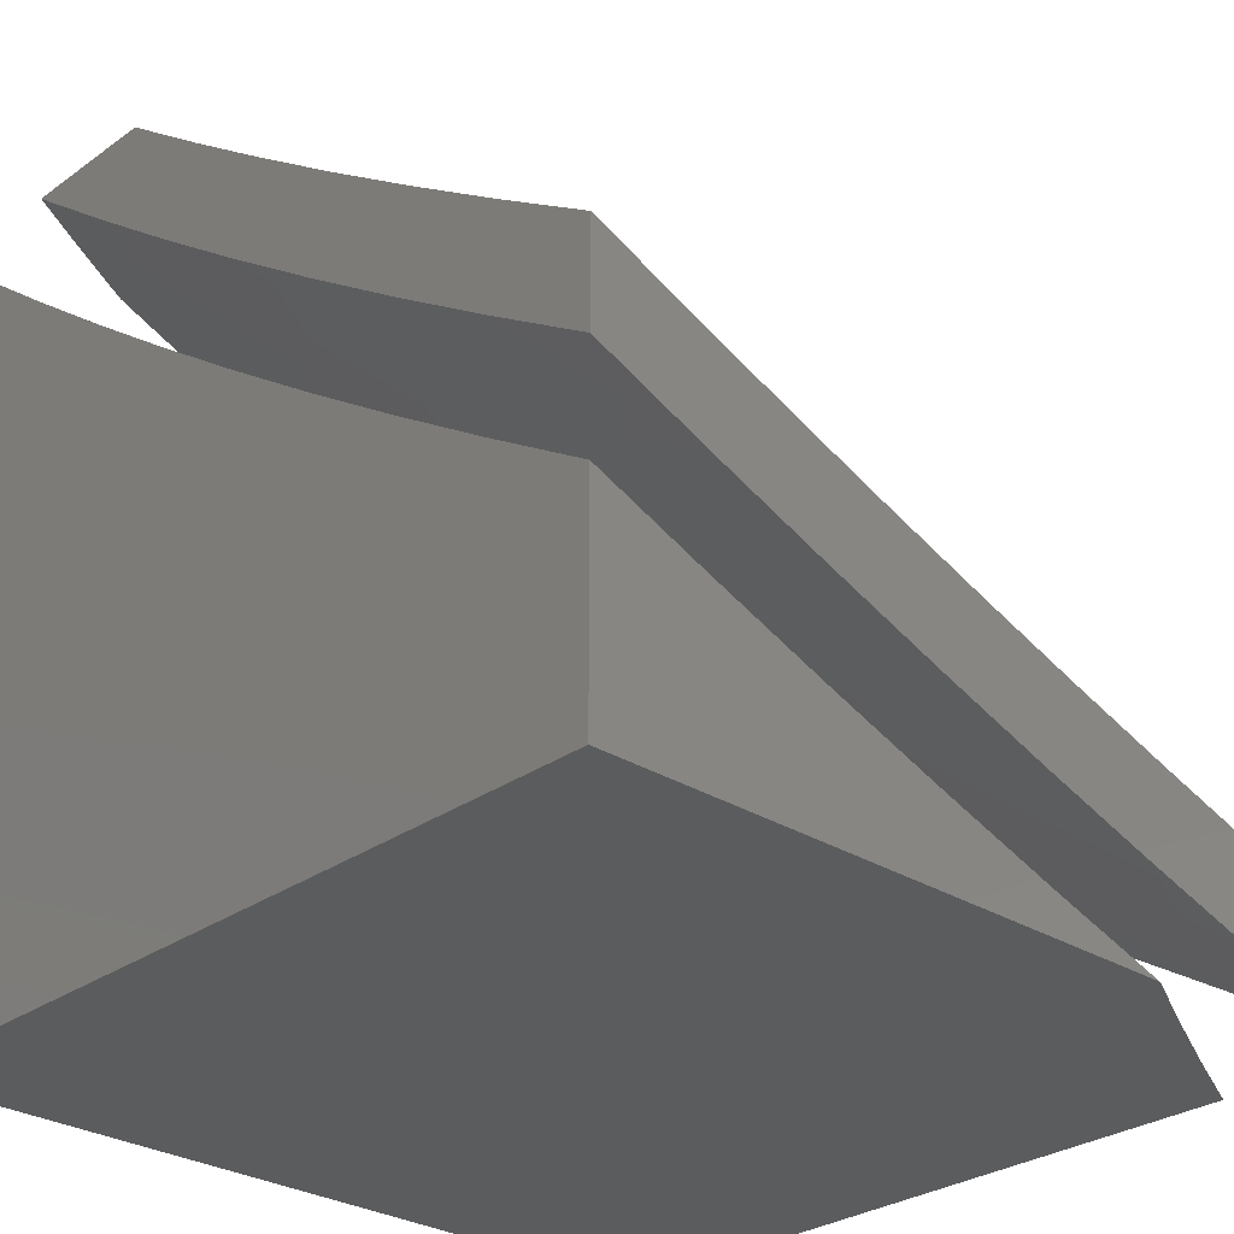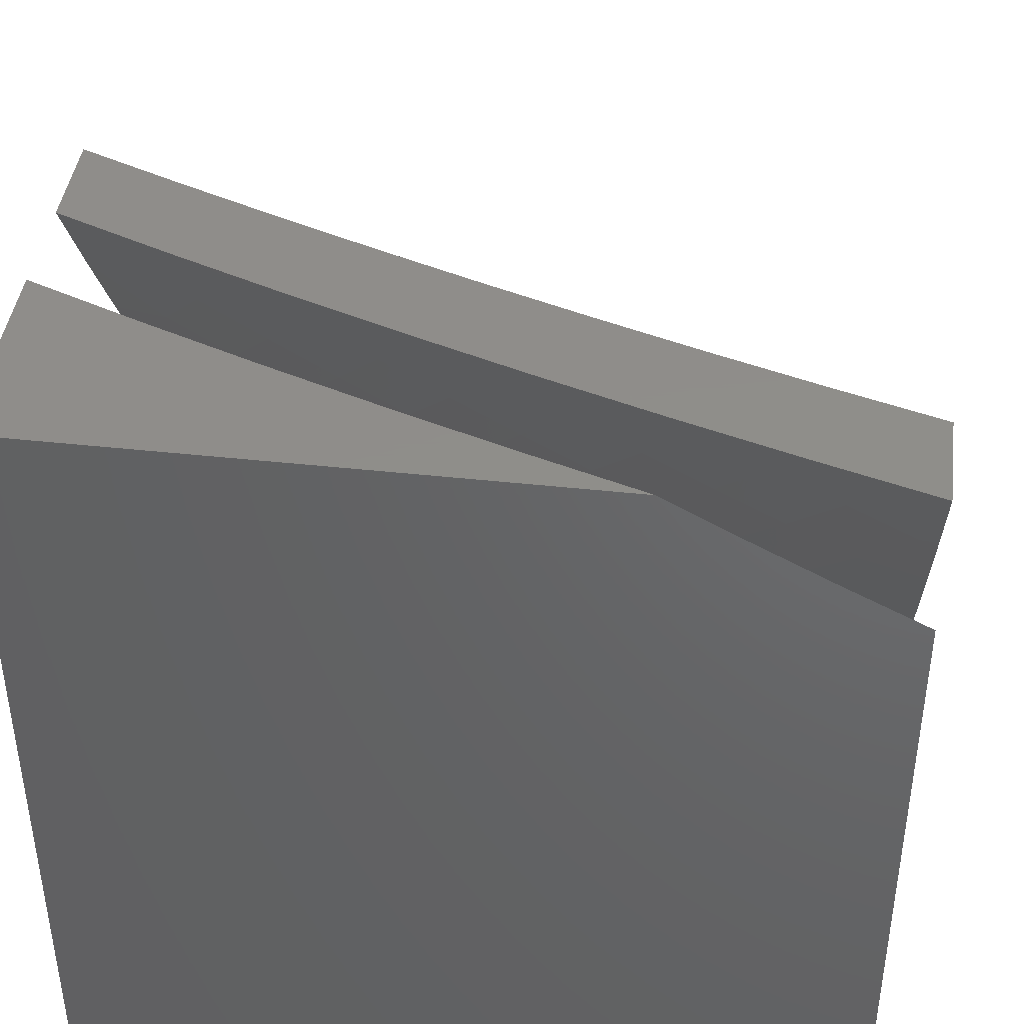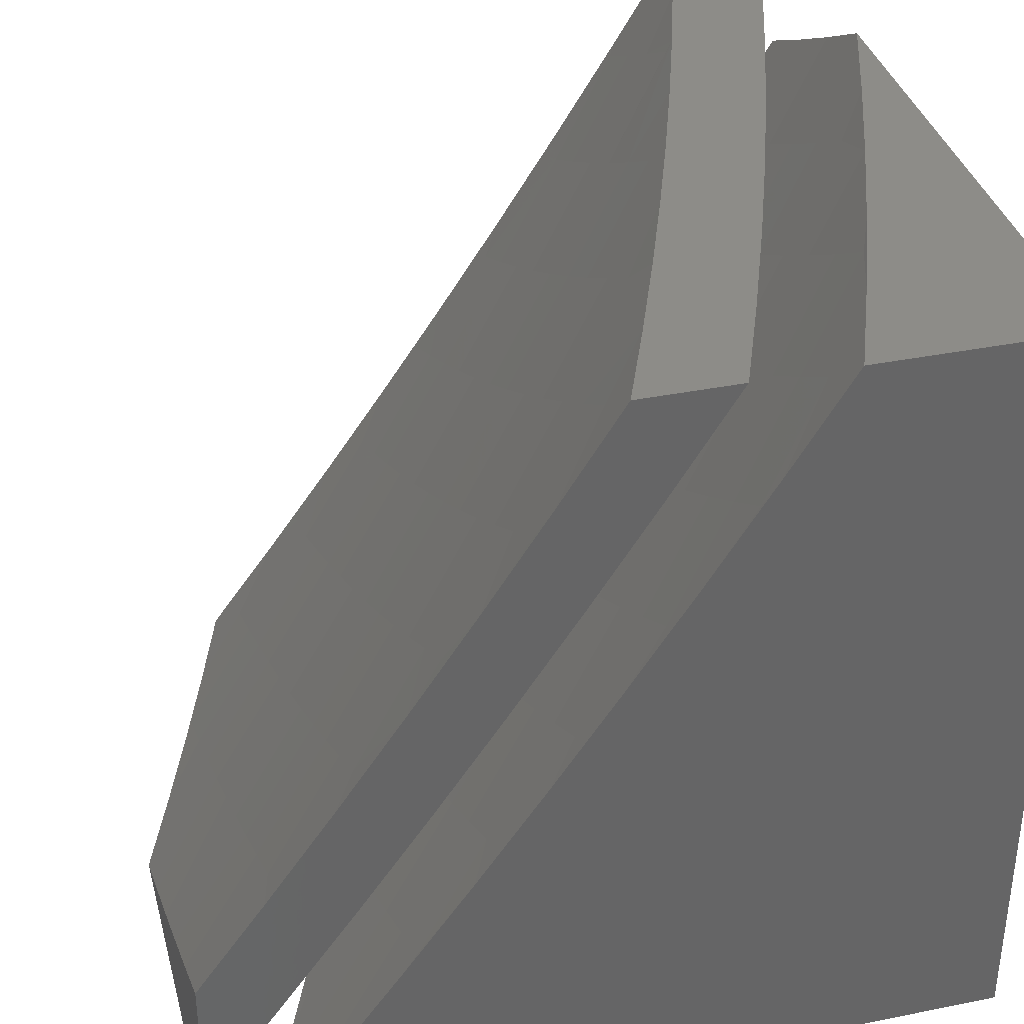
<metadata>
{"format":"stl","ext":"stl","renderer":"f3d","projection":"perspective","resolution":1024,"background":"white","views":[{"elev":-28.7,"azim":136.8,"up":"+Z"},{"elev":42.4,"azim":-172.5,"up":"+Y"},{"elev":36.6,"azim":75.3,"up":"+Y"}]}
</metadata>
<code>
# stl→obj: 329 verts, 650 faces
v 3.595 -6.947 -9
v 3.491 -6.867 -9.101
v 3.491 -7 -9
v 3.401 -6.912 -9.101
v 3.369 -7 -9.046
v 3.31 -6.956 -9.101
v 3.247 -7 -9.09
v 3.219 -6.999 -9.101
v 3.124 -7 -9.133
v 3.169 -6.89 -9.2
v 3.078 -6.931 -9.2
v 3.118 -6.78 -9.298
v 3.028 -6.82 -9.298
v 3 -6.757 -9.352
v 3 -6.879 -9.264
v 3.58 -6.821 -9.101
v 3.697 -6.893 -9
v 3.669 -6.774 -9.101
v 3.799 -6.838 -9
v 3.758 -6.725 -9.101
v 3.9 -6.781 -9
v 3.845 -6.675 -9.101
v 3.932 -6.624 -9.101
v 3.871 -6.521 -9.2
v 4 -6.486 -9.17
v 3.956 -6.47 -9.2
v 4 -6.366 -9.253
v 3.893 -6.366 -9.298
v 3.975 -6.315 -9.298
v 3.91 -6.211 -9.394
v 4 -6.245 -9.334
v 3.991 -6.16 -9.394
v 4 -6.123 -9.414
v 3.924 -6.056 -9.488
v 4 -6 -9.492
v 3.877 -6 -9.542
v 4 -6.722 -9
v 4 -6.605 -9.086
v 3.844 -6.106 -9.488
v 3.754 -6 -9.591
v 3.699 -6.049 -9.581
v 3.629 -6 -9.638
v 3.619 -6.097 -9.581
v 3.505 -6 -9.684
v 3.539 -6.144 -9.581
v 3.476 -6.035 -9.672
v 3.459 -6.19 -9.581
v 3.397 -6.08 -9.672
v 3.377 -6.235 -9.581
v 3.317 -6.124 -9.672
v 3.295 -6.278 -9.581
v 3.237 -6.166 -9.672
v 3.213 -6.321 -9.581
v 3.156 -6.208 -9.672
v 3.13 -6.362 -9.581
v 3.074 -6.249 -9.672
v 3.047 -6.403 -9.581
v 3 -6.383 -9.608
v 3 -6.509 -9.525
v 3.379 -6 -9.728
v 3.253 -6 -9.77
v 3.127 -6 -9.811
v 3.178 -6.054 -9.762
v 3.256 -6.011 -9.762
v 3.098 -6.095 -9.762
v 3 -6 -9.85
v 3.018 -6.135 -9.762
v 3 -6.129 -9.771
v 3 -6.257 -9.691
v 3 -6.633 -9.439
v 3.015 -6.556 -9.488
v 3.1 -6.516 -9.488
v 3.067 -6.668 -9.394
v 3 -7 -9.174
v 3.436 -6.76 -9.2
v 3.348 -6.805 -9.2
v 3.258 -6.848 -9.2
v 3.381 -6.652 -9.298
v 3.294 -6.696 -9.298
v 3.206 -6.738 -9.298
v 3.525 -6.715 -9.2
v 3.612 -6.668 -9.2
v 3.699 -6.62 -9.2
v 3.785 -6.571 -9.2
v 3.326 -6.543 -9.394
v 3.24 -6.586 -9.394
v 3.154 -6.627 -9.394
v 3.468 -6.607 -9.298
v 3.554 -6.561 -9.298
v 3.64 -6.514 -9.298
v 3.725 -6.466 -9.298
v 3.809 -6.417 -9.298
v 3.27 -6.432 -9.488
v 3.185 -6.474 -9.488
v 3.411 -6.499 -9.394
v 3.496 -6.453 -9.394
v 3.58 -6.407 -9.394
v 3.663 -6.36 -9.394
v 3.746 -6.311 -9.394
v 3.829 -6.262 -9.394
v 3.354 -6.389 -9.488
v 3.437 -6.345 -9.488
v 3.52 -6.299 -9.488
v 3.602 -6.253 -9.488
v 3.683 -6.205 -9.488
v 3.764 -6.156 -9.488
v 4 -6.774 -9.093
v 4 -6.899 -9
v 3.92 -6.806 -9.104
v 3.941 -6.933 -9
v 3.831 -6.857 -9.104
v 3.881 -6.967 -9
v 3.821 -7 -9
v 3.741 -6.906 -9.104
v 3.686 -7 -9.055
v 3.65 -6.954 -9.104
v 3.55 -7 -9.109
v 3.504 -6.893 -9.207
v 3.413 -6.938 -9.207
v 3.359 -6.827 -9.309
v 3.269 -6.87 -9.309
v 3.216 -6.758 -9.408
v 3.127 -6.799 -9.408
v 3.074 -6.685 -9.506
v 3 -6.757 -9.479
v 3 -6.633 -9.565
v 3.414 -7 -9.16
v 3.322 -6.982 -9.207
v 3.277 -7 -9.21
v 3.179 -6.913 -9.309
v 3.139 -7 -9.257
v 3.088 -6.954 -9.309
v 3 -7 -9.303
v 3 -6.879 -9.392
v 3.037 -6.84 -9.408
v 3.021 -6.569 -9.602
v 3 -6.509 -9.649
v 3.107 -6.529 -9.602
v 3.051 -6.413 -9.697
v 3.192 -6.488 -9.602
v 3.135 -6.372 -9.697
v 3.276 -6.445 -9.602
v 3.218 -6.331 -9.697
v 3.36 -6.402 -9.602
v 3.301 -6.288 -9.697
v 3.444 -6.357 -9.602
v 3.382 -6.244 -9.697
v 3.527 -6.312 -9.602
v 3.464 -6.199 -9.697
v 3.609 -6.265 -9.602
v 3.545 -6.154 -9.697
v 3.691 -6.217 -9.602
v 3.625 -6.107 -9.697
v 3.772 -6.169 -9.602
v 3.704 -6.059 -9.697
v 3.852 -6.119 -9.602
v 3.783 -6.01 -9.697
v 3.859 -6 -9.673
v 3.718 -6 -9.728
v 3.576 -6 -9.78
v 3 -6.383 -9.732
v 3 -6.256 -9.813
v 3.078 -6.256 -9.79
v 3.02 -6.138 -9.881
v 3.159 -6.215 -9.79
v 3.1 -6.098 -9.881
v 3.24 -6.173 -9.79
v 3.179 -6.057 -9.881
v 3.321 -6.13 -9.79
v 3.258 -6.015 -9.881
v 3.289 -6 -9.88
v 3.145 -6 -9.926
v 3 -6.129 -9.892
v 3 -6 -9.97
v 3.401 -6.086 -9.79
v 3.433 -6 -9.831
v 3.48 -6.041 -9.79
v 3.932 -6.068 -9.602
v 4 -6 -9.616
v 4 -6.132 -9.534
v 4 -6.263 -9.449
v 3.92 -6.227 -9.506
v 3.987 -6.333 -9.408
v 4 -6.393 -9.363
v 3.904 -6.385 -9.408
v 3.969 -6.491 -9.309
v 3.82 -6.435 -9.408
v 3.884 -6.543 -9.309
v 3.735 -6.485 -9.408
v 3.798 -6.593 -9.309
v 3.65 -6.533 -9.408
v 3.711 -6.642 -9.309
v 3.565 -6.58 -9.408
v 3.624 -6.69 -9.309
v 3.478 -6.626 -9.408
v 3.536 -6.737 -9.309
v 3.391 -6.671 -9.408
v 3.448 -6.783 -9.309
v 3.304 -6.715 -9.408
v 4 -6.521 -9.275
v 3.947 -6.649 -9.207
v 4 -6.648 -9.185
v 3.859 -6.7 -9.207
v 3.771 -6.75 -9.207
v 3.683 -6.799 -9.207
v 3.594 -6.846 -9.207
v 3.672 -6.376 -9.506
v 3.756 -6.327 -9.506
v 3.838 -6.277 -9.506
v 3.589 -6.423 -9.506
v 3.504 -6.469 -9.506
v 3.42 -6.515 -9.506
v 3.334 -6.559 -9.506
v 3.248 -6.602 -9.506
v 3.161 -6.644 -9.506
v 3 -6.151 -10
v 3.098 -6.102 -10
v 3 -7 -10
v 3.195 -6.052 -10
v 4 -7 -10
v 3.291 -6 -10
v 4 -6 -10
v 4 -7 -9.056
v 3.877 -7 -9.109
v 3.754 -7 -9.16
v 3.63 -7 -9.209
v 3.505 -7 -9.257
v 3.38 -7 -9.303
v 3.254 -7 -9.347
v 3.127 -7 -9.39
v 3 -7 -9.431
v 3 -6.882 -9.517
v 3 -6.762 -9.601
v 3 -6.642 -9.684
v 3 -6.521 -9.765
v 3 -6.398 -9.845
v 3 -6.275 -9.923
v 4 -6 -9.741
v 4 -6.129 -9.661
v 4 -6.257 -9.58
v 4 -6.383 -9.496
v 4 -6.509 -9.412
v 4 -6.633 -9.325
v 4 -6.757 -9.237
v 4 -6.879 -9.148
v 3.434 -6 -9.952
v 3.577 -6 -9.902
v 3.719 -6 -9.85
v 3.86 -6 -9.797
v 3.08 -6.936 -9.452
v 3.171 -6.895 -9.452
v 3.261 -6.853 -9.452
v 3.312 -6.961 -9.356
v 3.35 -6.81 -9.452
v 3.403 -6.917 -9.356
v 3.439 -6.765 -9.452
v 3.493 -6.872 -9.356
v 3.527 -6.72 -9.452
v 3.583 -6.826 -9.356
v 3.615 -6.673 -9.452
v 3.672 -6.779 -9.356
v 3.702 -6.625 -9.452
v 3.76 -6.73 -9.356
v 3.788 -6.576 -9.452
v 3.848 -6.68 -9.356
v 3.874 -6.526 -9.452
v 3.935 -6.629 -9.356
v 3.996 -6.732 -9.257
v 3.907 -6.783 -9.257
v 3.966 -6.885 -9.158
v 3.876 -6.937 -9.158
v 3.785 -6.987 -9.158
v 3.729 -6.883 -9.257
v 3.638 -6.931 -9.257
v 3.547 -6.978 -9.257
v 3.959 -6.475 -9.452
v 3.895 -6.371 -9.547
v 3.978 -6.32 -9.547
v 3.913 -6.216 -9.641
v 3.994 -6.164 -9.641
v 3.927 -6.06 -9.733
v 3.781 -6.006 -9.824
v 3.847 -6.111 -9.733
v 3.702 -6.054 -9.824
v 3.622 -6.102 -9.824
v 3.479 -6.04 -9.913
v 3.542 -6.149 -9.824
v 3.461 -6.195 -9.824
v 3.522 -6.304 -9.733
v 3.44 -6.35 -9.733
v 3.499 -6.458 -9.641
v 3.414 -6.504 -9.641
v 3.471 -6.612 -9.547
v 3.384 -6.657 -9.547
v 3.4 -6.085 -9.913
v 3.38 -6.24 -9.824
v 3.356 -6.394 -9.733
v 3.328 -6.548 -9.641
v 3.297 -6.701 -9.547
v 3.32 -6.129 -9.913
v 3.298 -6.283 -9.824
v 3.272 -6.437 -9.733
v 3.242 -6.591 -9.641
v 3.209 -6.743 -9.547
v 3.24 -6.172 -9.913
v 3.216 -6.326 -9.824
v 3.188 -6.48 -9.733
v 3.156 -6.633 -9.641
v 3.12 -6.785 -9.547
v 3.159 -6.214 -9.913
v 3.133 -6.368 -9.824
v 3.103 -6.521 -9.733
v 3.069 -6.673 -9.641
v 3.031 -6.825 -9.547
v 3.077 -6.254 -9.913
v 3.049 -6.408 -9.824
v 3.017 -6.561 -9.733
v 3.557 -6.566 -9.547
v 3.642 -6.519 -9.547
v 3.727 -6.471 -9.547
v 3.812 -6.422 -9.547
v 3.818 -6.834 -9.257
v 3.583 -6.412 -9.641
v 3.604 -6.257 -9.733
v 3.666 -6.365 -9.641
v 3.749 -6.316 -9.641
v 3.831 -6.267 -9.641
v 3.686 -6.21 -9.733
v 3.767 -6.161 -9.733
f 1 2 3
f 3 2 4
f 3 4 5
f 5 4 6
f 5 6 7
f 7 6 8
f 7 8 9
f 9 8 10
f 9 10 11
f 11 10 12
f 11 12 13
f 13 12 14
f 13 14 15
f 2 1 16
f 16 1 17
f 16 17 18
f 18 17 19
f 18 19 20
f 20 19 21
f 20 21 22
f 22 21 23
f 22 23 24
f 24 23 25
f 24 25 26
f 26 25 27
f 26 27 28
f 28 27 29
f 28 29 30
f 30 29 31
f 30 31 32
f 32 31 33
f 32 33 34
f 34 33 35
f 34 35 36
f 21 37 23
f 23 37 38
f 23 38 25
f 27 31 29
f 34 36 39
f 39 36 40
f 39 40 41
f 41 40 42
f 41 42 43
f 43 42 44
f 43 44 45
f 45 44 46
f 45 46 47
f 47 46 48
f 47 48 49
f 49 48 50
f 49 50 51
f 51 50 52
f 51 52 53
f 53 52 54
f 53 54 55
f 55 54 56
f 55 56 57
f 57 56 58
f 57 58 59
f 44 60 46
f 46 60 48
f 60 61 48
f 48 61 50
f 62 63 61
f 61 63 64
f 61 64 50
f 50 64 52
f 63 62 65
f 65 62 66
f 65 66 67
f 67 66 68
f 67 68 69
f 67 69 56
f 56 69 58
f 70 71 59
f 59 71 72
f 59 72 57
f 57 72 55
f 71 70 73
f 73 70 14
f 73 14 12
f 13 15 11
f 11 15 74
f 11 74 9
f 2 75 4
f 4 75 76
f 4 76 6
f 6 76 77
f 6 77 8
f 8 77 10
f 75 78 76
f 76 78 79
f 76 79 77
f 77 79 80
f 77 80 10
f 10 80 12
f 75 2 81
f 81 2 16
f 81 16 82
f 82 16 18
f 82 18 83
f 83 18 20
f 83 20 84
f 84 20 22
f 84 22 24
f 78 85 79
f 79 85 86
f 79 86 80
f 80 86 87
f 80 87 12
f 12 87 73
f 78 75 88
f 88 75 81
f 88 81 89
f 89 81 82
f 89 82 90
f 90 82 83
f 90 83 91
f 91 83 84
f 91 84 92
f 92 84 24
f 92 24 28
f 28 24 26
f 85 93 86
f 86 93 94
f 86 94 87
f 87 94 72
f 87 72 73
f 73 72 71
f 85 78 95
f 95 78 88
f 95 88 96
f 96 88 89
f 96 89 97
f 97 89 90
f 97 90 98
f 98 90 91
f 98 91 99
f 99 91 92
f 99 92 100
f 100 92 28
f 100 28 30
f 93 53 94
f 94 53 55
f 94 55 72
f 93 85 101
f 101 85 95
f 101 95 102
f 102 95 96
f 102 96 103
f 103 96 97
f 103 97 104
f 104 97 98
f 104 98 105
f 105 98 99
f 105 99 106
f 106 99 100
f 106 100 39
f 39 100 30
f 39 30 34
f 34 30 32
f 53 93 51
f 51 93 101
f 51 101 49
f 49 101 102
f 49 102 47
f 47 102 103
f 47 103 45
f 45 103 104
f 45 104 43
f 43 104 105
f 43 105 41
f 41 105 106
f 41 106 39
f 67 56 65
f 65 56 54
f 65 54 63
f 63 54 52
f 63 52 64
f 107 108 109
f 109 108 110
f 109 110 111
f 111 110 112
f 111 112 113
f 111 113 114
f 114 113 115
f 114 115 116
f 116 115 117
f 116 117 118
f 118 117 119
f 118 119 120
f 120 119 121
f 120 121 122
f 122 121 123
f 122 123 124
f 124 123 125
f 124 125 126
f 117 127 119
f 119 127 128
f 119 128 121
f 121 128 129
f 121 129 130
f 130 129 131
f 130 131 132
f 132 131 133
f 132 133 134
f 127 129 128
f 132 134 135
f 135 134 125
f 135 125 123
f 124 126 136
f 136 126 137
f 136 137 138
f 138 137 139
f 138 139 140
f 140 139 141
f 140 141 142
f 142 141 143
f 142 143 144
f 144 143 145
f 144 145 146
f 146 145 147
f 146 147 148
f 148 147 149
f 148 149 150
f 150 149 151
f 150 151 152
f 152 151 153
f 152 153 154
f 154 153 155
f 154 155 156
f 156 155 157
f 156 157 158
f 158 157 159
f 159 157 155
f 159 155 160
f 160 155 153
f 160 153 151
f 137 161 139
f 139 161 162
f 139 162 163
f 163 162 164
f 163 164 165
f 165 164 166
f 165 166 167
f 167 166 168
f 167 168 169
f 169 168 170
f 169 170 171
f 171 170 172
f 172 170 168
f 172 168 166
f 162 173 164
f 164 173 174
f 164 174 166
f 166 174 172
f 169 171 175
f 175 171 176
f 175 176 177
f 177 176 160
f 177 160 151
f 156 158 178
f 178 158 179
f 178 179 180
f 181 182 180
f 180 182 156
f 180 156 178
f 182 181 183
f 183 181 184
f 183 184 185
f 185 184 186
f 185 186 187
f 187 186 188
f 187 188 189
f 189 188 190
f 189 190 191
f 191 190 192
f 191 192 193
f 193 192 194
f 193 194 195
f 195 194 196
f 195 196 197
f 197 196 198
f 197 198 199
f 199 198 120
f 199 120 122
f 184 200 186
f 186 200 188
f 188 200 201
f 201 200 202
f 201 202 107
f 201 107 109
f 109 203 201
f 201 203 190
f 201 190 188
f 192 190 203
f 203 109 204
f 204 109 111
f 204 111 205
f 205 111 114
f 205 114 206
f 206 114 116
f 206 116 118
f 189 207 187
f 187 207 208
f 187 208 185
f 185 208 209
f 185 209 183
f 183 209 182
f 207 150 208
f 208 150 152
f 208 152 209
f 209 152 154
f 209 154 182
f 182 154 156
f 207 189 210
f 210 189 191
f 210 191 211
f 211 191 193
f 211 193 212
f 212 193 195
f 212 195 213
f 213 195 197
f 213 197 214
f 214 197 199
f 214 199 215
f 215 199 122
f 215 122 124
f 150 207 148
f 148 207 210
f 148 210 146
f 146 210 211
f 146 211 144
f 144 211 212
f 144 212 142
f 142 212 213
f 142 213 140
f 140 213 214
f 140 214 138
f 138 214 215
f 138 215 136
f 136 215 124
f 175 177 151
f 175 151 149
f 194 192 204
f 204 192 203
f 194 204 205
f 169 175 149
f 169 149 147
f 196 194 205
f 196 205 206
f 167 169 147
f 167 147 145
f 198 196 206
f 198 206 118
f 165 167 145
f 165 145 143
f 165 143 163
f 163 143 141
f 163 141 139
f 198 118 120
f 121 130 123
f 123 130 132
f 123 132 135
f 37 21 108
f 108 21 19
f 108 19 110
f 110 19 112
f 112 19 17
f 112 17 113
f 113 17 1
f 113 1 3
f 174 66 172
f 172 66 62
f 172 62 171
f 171 62 61
f 171 61 176
f 176 61 60
f 176 60 160
f 160 60 44
f 160 44 159
f 159 44 42
f 159 42 158
f 158 42 40
f 158 40 179
f 179 40 36
f 179 36 35
f 179 35 180
f 180 35 33
f 180 33 181
f 181 33 31
f 181 31 184
f 184 31 27
f 184 27 200
f 200 27 25
f 200 25 202
f 202 25 38
f 202 38 107
f 107 38 37
f 107 37 108
f 5 117 3
f 3 117 115
f 3 115 113
f 5 7 117
f 117 7 127
f 127 7 9
f 127 9 129
f 129 9 74
f 129 74 131
f 131 74 133
f 74 15 133
f 133 15 134
f 134 15 14
f 134 14 125
f 125 14 70
f 125 70 126
f 126 70 59
f 126 59 137
f 137 59 58
f 137 58 161
f 161 58 69
f 161 69 162
f 162 69 68
f 162 68 173
f 173 68 66
f 173 66 174
f 216 217 218
f 218 217 219
f 218 219 220
f 220 219 221
f 220 221 222
f 223 224 220
f 220 224 225
f 220 225 226
f 226 227 220
f 220 227 228
f 220 228 229
f 220 229 218
f 218 229 230
f 218 230 231
f 231 232 218
f 218 232 233
f 218 233 234
f 234 235 218
f 218 235 236
f 218 236 237
f 237 216 218
f 238 239 222
f 222 239 240
f 222 240 220
f 220 240 241
f 220 241 242
f 242 243 220
f 220 243 244
f 220 244 245
f 245 223 220
f 221 246 222
f 222 246 247
f 222 247 248
f 248 249 222
f 222 249 238
f 232 231 250
f 250 231 230
f 250 230 251
f 251 230 229
f 251 229 252
f 252 229 253
f 252 253 254
f 254 253 255
f 254 255 256
f 256 255 257
f 256 257 258
f 258 257 259
f 258 259 260
f 260 259 261
f 260 261 262
f 262 261 263
f 262 263 264
f 264 263 265
f 264 265 266
f 266 265 267
f 266 267 242
f 242 267 243
f 243 267 268
f 243 268 244
f 244 268 269
f 244 269 270
f 270 269 271
f 270 271 223
f 223 271 224
f 224 271 272
f 224 272 225
f 225 272 273
f 225 273 274
f 274 273 261
f 274 261 259
f 229 228 253
f 253 228 255
f 228 227 255
f 255 227 257
f 257 227 275
f 275 227 226
f 275 226 274
f 274 226 225
f 223 245 270
f 270 245 244
f 266 242 276
f 276 242 241
f 276 241 277
f 277 241 278
f 277 278 279
f 279 278 240
f 279 240 280
f 280 240 239
f 280 239 281
f 281 239 238
f 281 238 249
f 241 240 278
f 248 282 249
f 249 282 283
f 249 283 281
f 281 283 279
f 281 279 280
f 282 248 284
f 284 248 247
f 284 247 285
f 285 247 286
f 285 286 287
f 287 286 288
f 287 288 289
f 289 288 290
f 289 290 291
f 291 290 292
f 291 292 293
f 293 292 294
f 293 294 256
f 256 294 254
f 247 246 286
f 286 246 295
f 286 295 288
f 288 295 296
f 288 296 290
f 290 296 297
f 290 297 292
f 292 297 298
f 292 298 294
f 294 298 299
f 294 299 254
f 254 299 252
f 246 221 295
f 295 221 300
f 295 300 296
f 296 300 301
f 296 301 297
f 297 301 302
f 297 302 298
f 298 302 303
f 298 303 299
f 299 303 304
f 299 304 252
f 252 304 251
f 221 219 300
f 300 219 305
f 300 305 301
f 301 305 306
f 301 306 302
f 302 306 307
f 302 307 303
f 303 307 308
f 303 308 304
f 304 308 309
f 304 309 251
f 251 309 250
f 219 217 305
f 305 217 310
f 305 310 306
f 306 310 311
f 306 311 307
f 307 311 312
f 307 312 308
f 308 312 313
f 308 313 309
f 309 313 233
f 309 233 314
f 314 233 232
f 314 232 250
f 310 217 315
f 315 217 216
f 315 216 237
f 315 237 316
f 316 237 236
f 316 236 235
f 234 317 235
f 235 317 312
f 235 312 316
f 316 312 311
f 316 311 315
f 315 311 310
f 317 234 313
f 313 234 233
f 309 314 250
f 312 317 313
f 259 257 275
f 274 259 275
f 293 256 258
f 293 258 318
f 318 258 260
f 318 260 319
f 319 260 262
f 319 262 320
f 320 262 264
f 320 264 321
f 321 264 266
f 321 266 277
f 277 266 276
f 263 261 273
f 273 272 322
f 322 272 271
f 322 271 269
f 293 318 291
f 291 318 323
f 291 323 289
f 289 323 324
f 289 324 287
f 287 324 285
f 323 318 319
f 265 263 322
f 322 263 273
f 265 322 269
f 323 319 325
f 325 319 320
f 325 320 326
f 326 320 321
f 326 321 327
f 327 321 277
f 327 277 279
f 267 265 269
f 268 267 269
f 323 325 324
f 324 325 328
f 324 328 285
f 285 328 284
f 328 325 326
f 328 326 329
f 329 326 327
f 329 327 283
f 283 327 279
f 282 284 329
f 329 284 328
f 282 329 283

</code>
